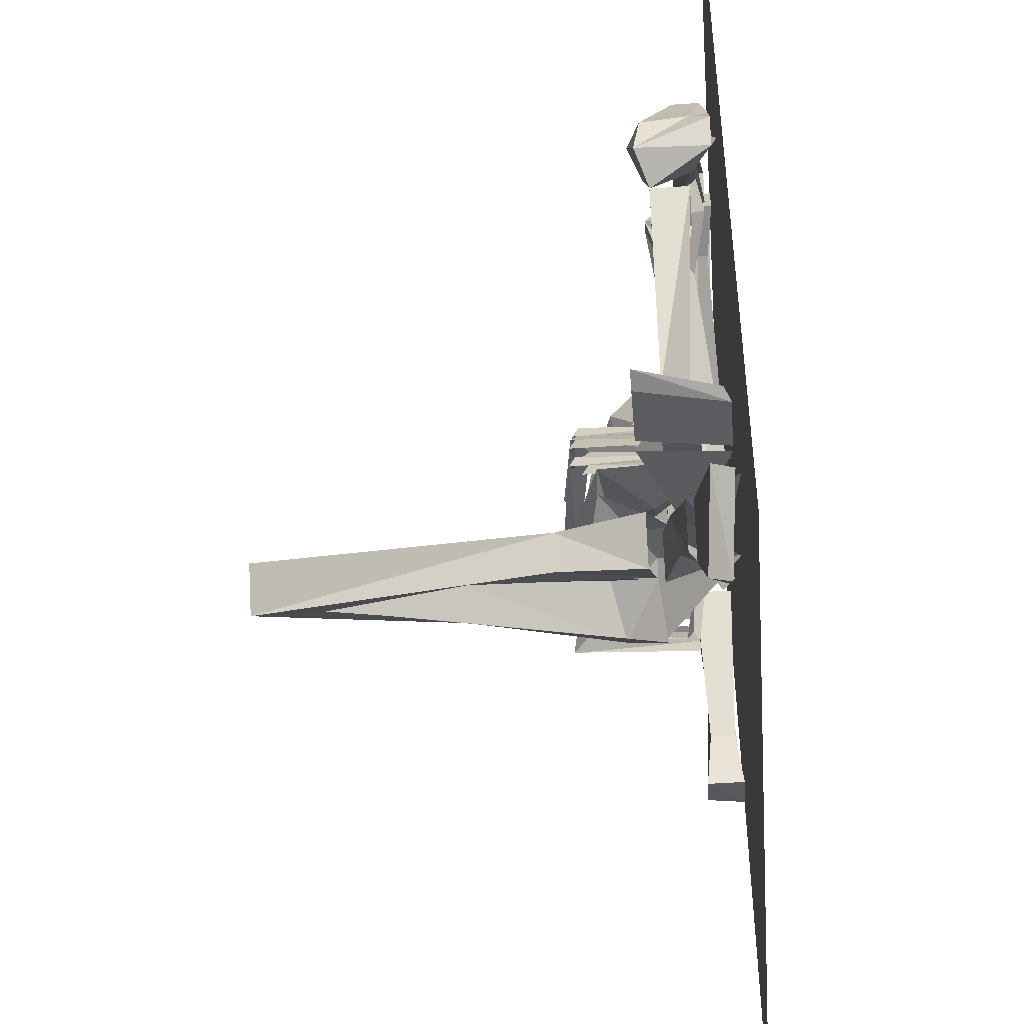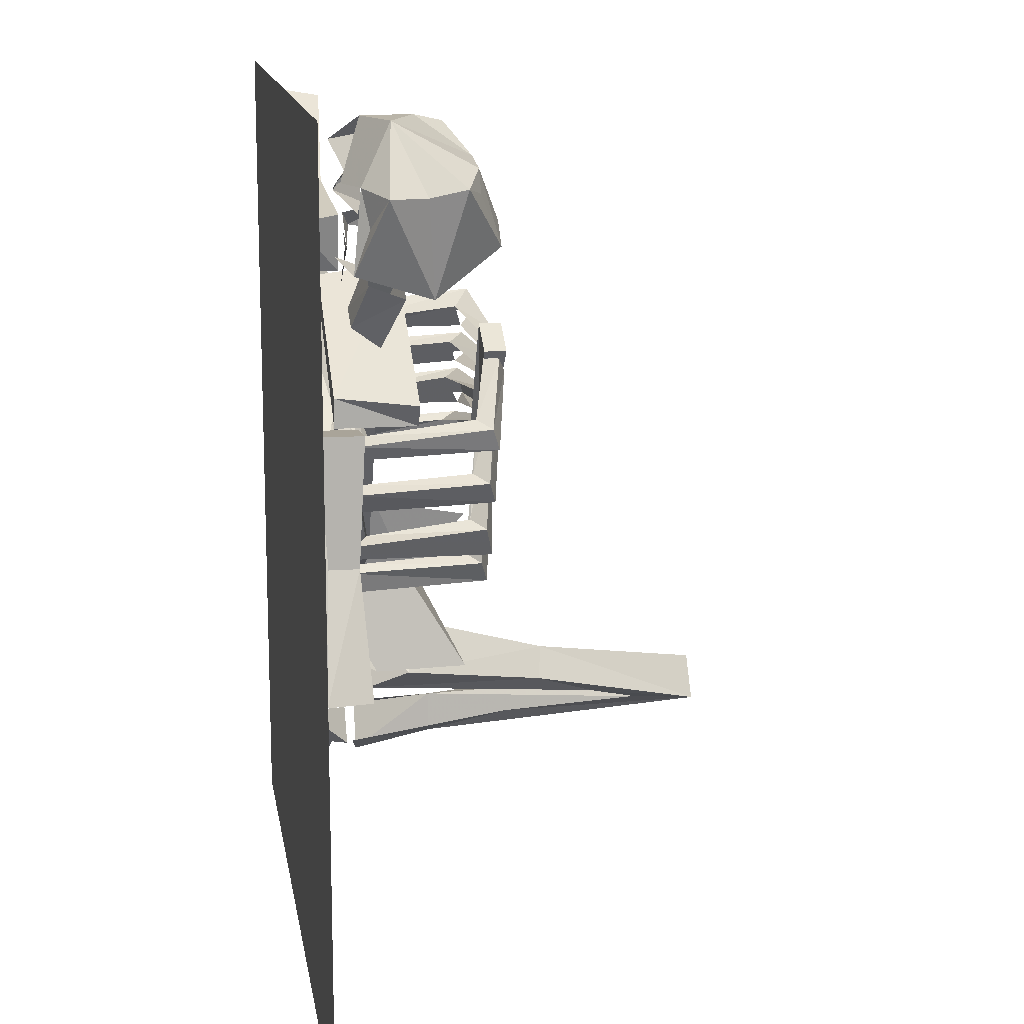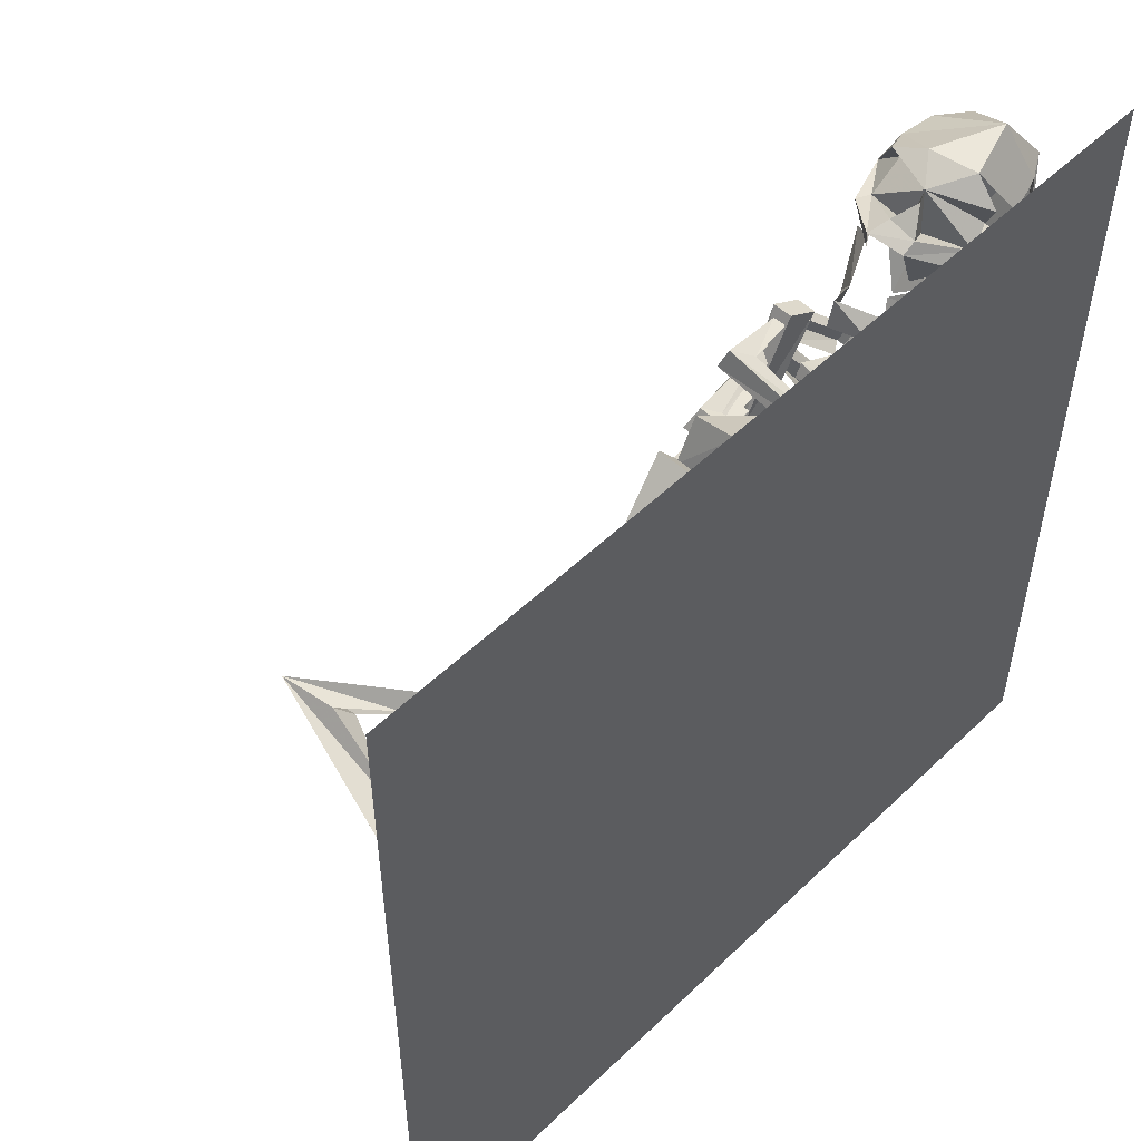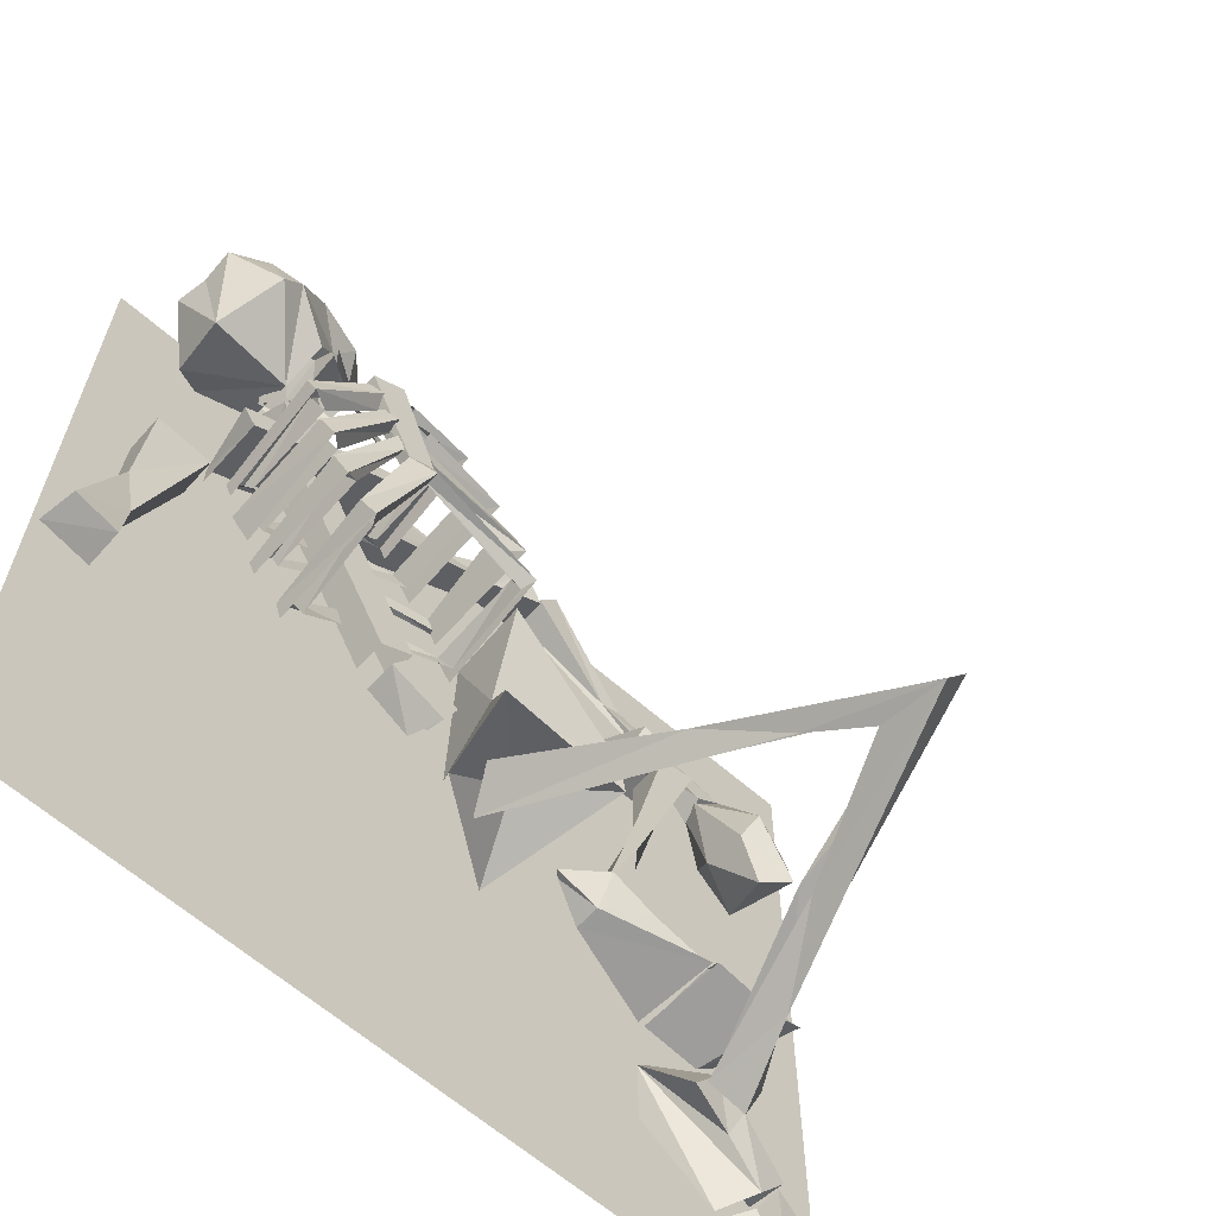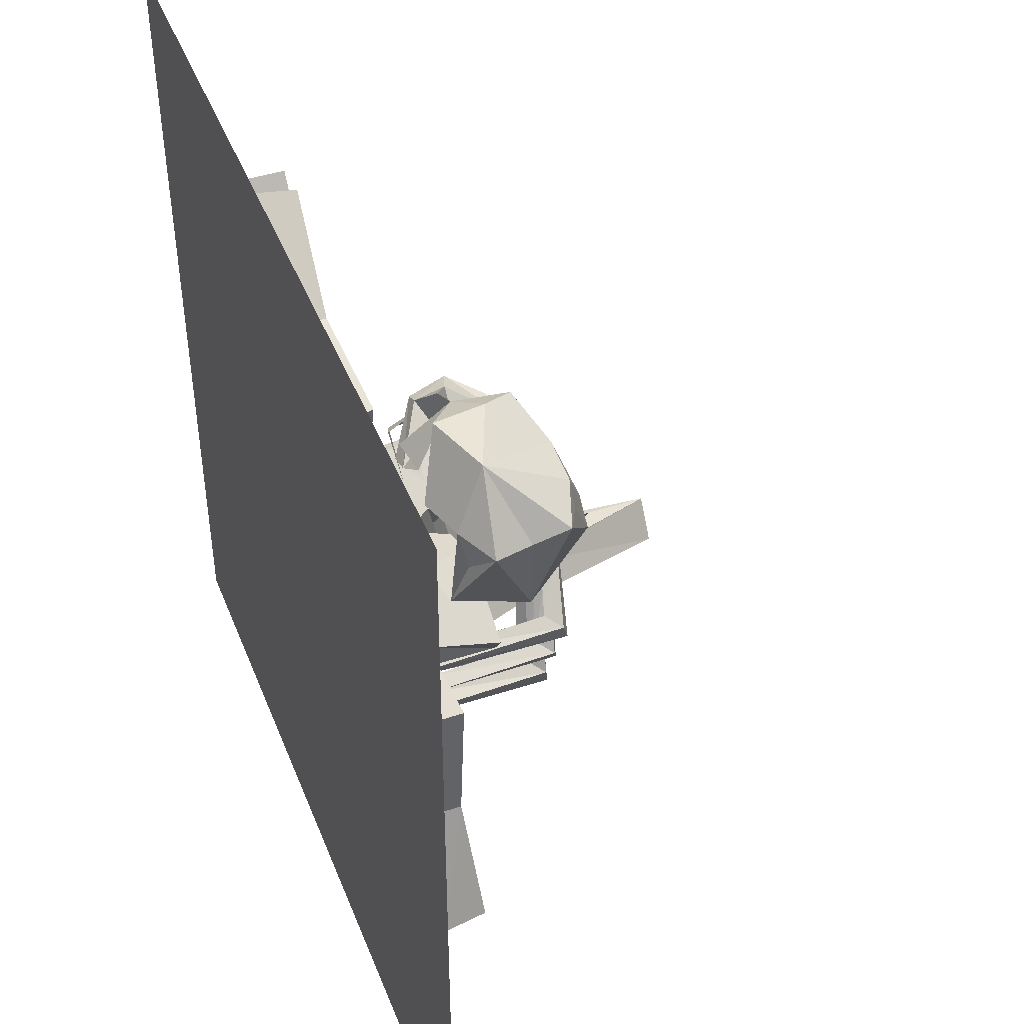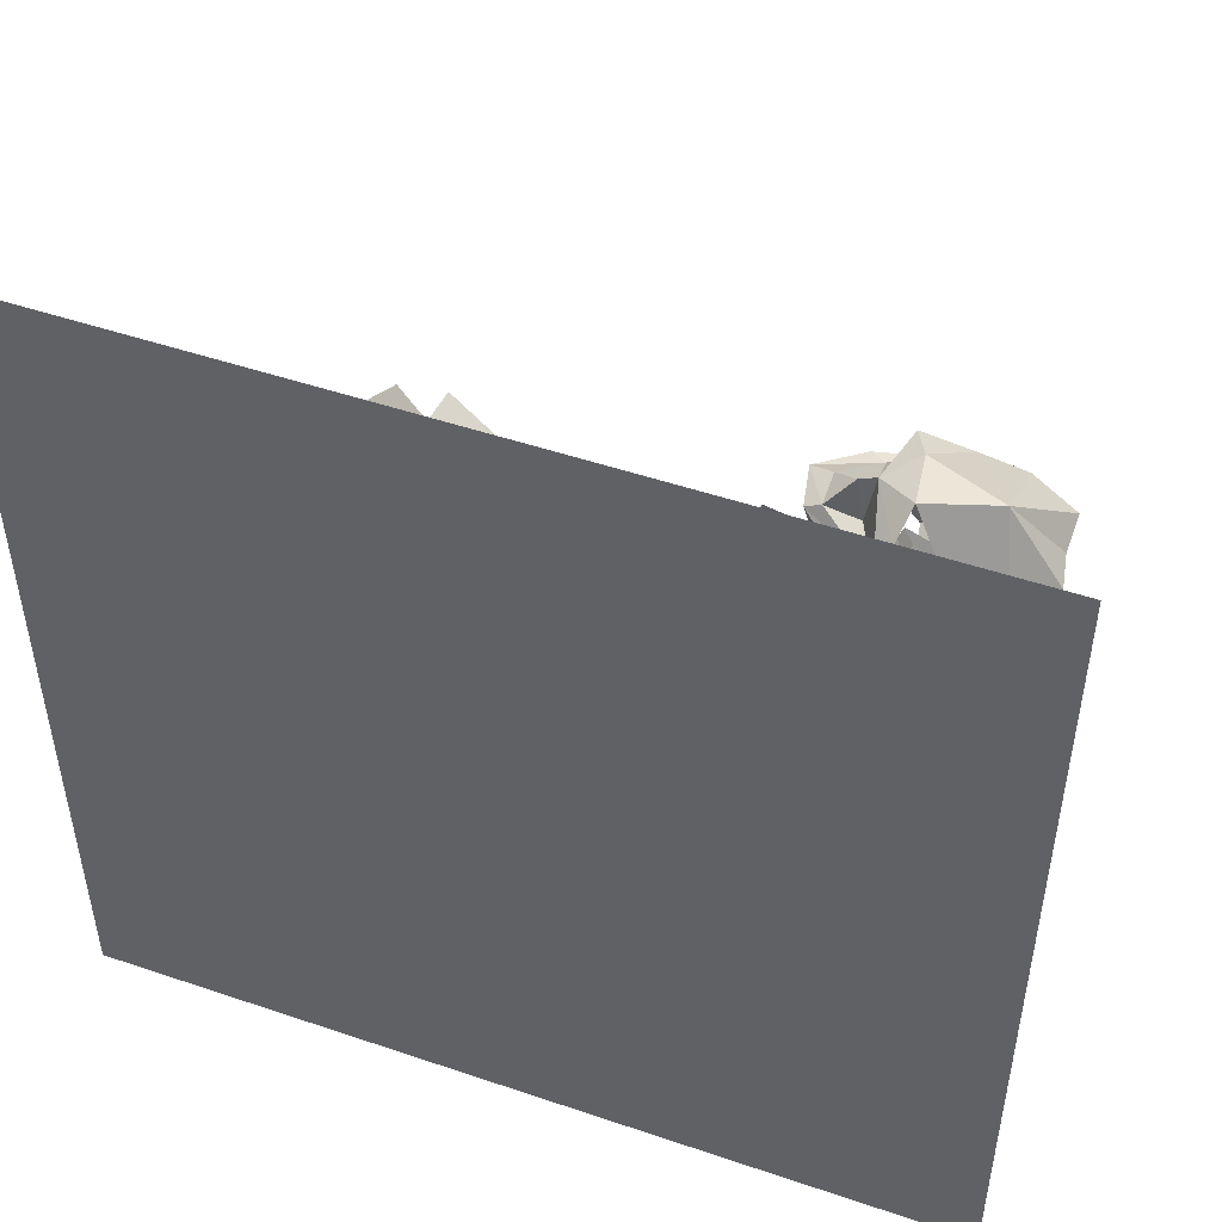
<metadata>
{"format":"obj","ext":"obj","renderer":"f3d","projection":"perspective","resolution":1024,"background":"white","views":[{"elev":-44.0,"azim":94.8,"up":"+Z"},{"elev":13.6,"azim":-99.1,"up":"+Z"},{"elev":53.0,"azim":134.4,"up":"+Z"},{"elev":-62.9,"azim":-41.6,"up":"+Z"},{"elev":44.2,"azim":-110.9,"up":"+Z"},{"elev":49.2,"azim":-159.4,"up":"+Z"}]}
</metadata>
<code>
o ground_decor/3848
v -13 -2 4
v -13 3 4
v -30 3 33
v -30 -2 33
v -18 -2 1
v -35 -2 30
v -18 3 1
v -35 3 30
v -24 -18 20
v -31 -19 34
v -36 -19 31
v -28 -18 18
v -24 -19 17
v -6 -16 17
v -7 -14 16
v -23 -16 19
v -31 -16 34
v -36 -16 31
v -27 -16 17
v -31 -14 2
v -33 -16 1
v -31 -17 -2
v -24 -17 17
v -5 -17 14
v -6 2 16
v -7 1 15
v -5 0 13
v -6 -15 13
v -14 0 25
v -14 -15 26
v -16 -14 29
v -16 1 28
v -24 2 23
v -26 2 27
v -14 2 29
v -26 4 26
v -14 -16 30
v -12 -17 27
v -12 2 26
v -26 -19 27
v -26 -17 26
v -27 -16 28
v -28 -18 29
v -20 0 32
v -20 -15 32
v -22 -14 35
v -21 1 33
v -28 2 30
v -30 2 33
v -18 2 35
v -30 4 33
v -19 -16 37
v -18 -17 34
v -17 2 33
v -29 -19 31
v -28 -17 30
v -30 -16 33
v -30 -18 33
v -16 2 10
v -18 2 13
v -18 4 13
v -4 2 13
v -9 0 19
v -9 -16 19
v -11 -14 23
v -10 0 21
v -21 1 17
v -22 1 19
v -8 2 22
v -22 3 19
v -9 -16 24
v -7 -17 20
v -7 2 20
v -24 -18 21
v -24 -16 21
v -26 -16 24
v -26 -18 24
v -39 -14 15
v -37 -15 12
v -37 0 11
v -39 1 14
v -41 -16 14
v -33 -18 26
v -32 -16 25
v -41 2 13
v -39 -17 11
v -31 -19 24
v -31 -17 23
v -29 2 20
v -31 2 24
v -31 4 23
v -38 2 10
v -42 -14 23
v -40 -15 20
v -40 0 20
v -41 1 21
v -44 -16 22
v -36 -18 30
v -35 -16 30
v -43 2 20
v -43 -17 19
v -34 -19 28
v -33 -17 27
v -33 2 27
v -35 2 30
v -35 4 30
v -42 2 18
v -30 -15 -1
v -29 0 -2
v -31 1 1
v -32 2 0
v -31 2 -3
v -22 2 7
v -23 2 10
v -23 4 10
v -36 -14 8
v -34 -16 5
v -34 0 5
v -35 0 6
v -38 -16 7
v -30 -18 22
v -30 -16 22
v -37 2 5
v -36 -17 3
v -29 -18 19
v -29 -17 19
v -26 1 14
v -27 1 16
v -36 2 3
v -20 -6 39
v -21 -6 41
v -47 -6 26
v -45 -6 23
v -45 5 27
v -45 5 23
v -23 5 40
v -20 5 39
v -32 -2 35
v -34 2 37
v -37 0 43
v -36 -5 42
v -37 -2 32
v -41 -5 39
v -38 2 35
v -42 0 41
v -37 -5 42
v -38 -1 45
v -42 -5 50
v -40 -9 48
v -41 -5 40
v -45 -9 46
v -43 -1 42
v -46 -5 48
v -46 2 23
v -55 2 24
v -56 3 7
v -54 3 -2
v -54 7 -2
v -46 8 23
v -55 8 24
v -56 7 7
v -63 8 -9
v -62 2 -9
v -55 2 -11
v -55 8 -11
v -6 3 -1
v -9 3 -6
v -16 3 -2
v -13 3 3
v -5 -2 -1
v -13 -2 3
v -7 -2 -6
v -16 -2 -2
v -43 1 63
v -42 -6 63
v -38 -3 61
v -42 5 60
v -43 3 56
v -40 4 54
v -37 -2 55
v -33 0 58
v -31 0 57
v -37 4 53
v -33 0 51
v -39 1 50
v -36 -2 61
v -33 -4 59
v -37 -4 55
v -37 -10 56
v -30 -5 58
v -52 -2 63
v -46 -13 58
v -40 -10 62
v -42 -10 59
v -42 2 44
v -42 -6 41
v -50 5 46
v -54 3 44
v -55 -7 41
v -59 -1 54
v -55 1 50
v -54 2 55
v -48 4 55
v -58 -6 54
v -58 -11 55
v -48 -16 50
v -38 -10 52
v -43 -14 55
v -52 -13 57
v -51 -16 47
v -41 -12 46
v -35 -11 56
v -33 -7 52
v -54 -13 54
v -25 1 47
v -25 -5 50
v -24 -5 46
v -32 -8 45
v -33 -10 42
v -39 -13 47
v -37 -10 49
v -28 2 49
v -34 2 45
v -42 3 46
v -40 3 48
v -35 3 40
v -6 3 51
v -22 2 48
v -20 2 40
v 3 3 53
v 8 2 62
v 8 8 63
v -6 7 51
v -23 8 47
v -20 8 40
v 3 7 53
v 11 2 56
v 11 8 56
v 26 5 47
v 11 2 57
v 11 7 57
v 35 5 40
v 42 2 34
v 46 2 37
v 29 5 48
v 14 2 61
v 14 7 61
v 36 5 43
v 46 6 37
v 43 6 33
v 42 3 34
v 45 -3 21
v 47 -5 26
v 53 -3 24
v 52 4 26
v 50 7 29
v 54 7 23
v 54 -4 17
v 52 7 19
v 49 -2 14
v 45 4 22
v 47 8 27
v 43 6 34
v -7 -4 -22
v 8 8 -19
v 3 -4 -14
v -9 -17 -21
v -5 -9 -8
v -2 4 -8
v -7 -4 4
v -8 -17 2
v 2 -4 -3
v 8 8 1
v 14 -12 -6
v 15 -12 -12
v 22 -59 -38
v 26 -59 -32
v 12 -32 -25
v 8 -31 -29
v 16 -41 -34
v 21 -49 -37
v 29 -29 -41
v 36 -17 -46
v 37 -17 -40
v 25 -49 -31
v 19 -41 -30
v 3 -4 -18
v 2 -11 -17
v -5 -9 -23
v -2 -3 -26
v 38 -2 -41
v 43 -5 -43
v 40 -5 -50
v 35 -4 -47
v 29 -27 -37
v 53 2 -64
v 62 3 -54
v 51 1 -49
v 47 1 -56
v 44 5 -57
v 50 5 -62
v 60 6 -53
v 53 6 -46
v 43 4 -57
v 47 0 -54
v 30 3 -41
v 33 6 -46
v 41 -1 -49
v 34 -3 -47
v 31 3 -40
v 36 5 -42
v 38 -3 -42
v 43 -2 -44
v 51 0 -49
v 52 7 -46
v 25 -2 -15
v 26 -2 -2
v 21 -2 -14
v 27 -1 8
v 28 1 8
v 22 4 -13
v 28 4 -15
v 28 2 -4
v 37 4 29
v 37 -2 29
v 31 -2 27
v 31 4 27
v 37 -3 -20
v 50 -6 -24
v 46 6 -24
v 37 4 -20
v 47 -6 -25
v 36 -6 -23
v 44 7 -25
v 35 7 -24
v 15 1 -17
v 34 7 -24
v 20 3 -21
v 20 -1 -21
v 14 0 -17
v 21 3 -14
v 21 -3 -14
v 28 3 -17
v 28 -3 -17
v 36 3 -20
v 37 -3 -19
v 35 -6 -24
v 15 0 14
v 27 -3 31
v 35 5 33
v 15 4 14
v 2 7 3
v 2 -2 3
v 8 -2 1
v 25 0 23
v 30 -3 30
v 33 6 28
v 25 4 23
v 8 7 1
v -64 8 64
v -64 8 -64
v 64 8 -64
v 64 8 64
f 1 2 3
f 1 3 4
f 1 4 5
f 5 4 6
f 5 6 7
f 7 6 8
f 9 10 11
f 9 11 12
f 9 12 13
f 9 13 14
f 9 14 15
f 9 15 16
f 9 16 10
f 10 16 17
f 10 17 11
f 11 17 18
f 11 18 12
f 12 18 19
f 12 19 20
f 12 20 21
f 12 21 13
f 13 21 22
f 13 22 23
f 13 23 24
f 13 24 14
f 14 24 25
f 14 25 26
f 14 26 15
f 15 26 27
f 15 27 28
f 23 19 18
f 23 18 17
f 23 17 16
f 29 30 31
f 29 31 32
f 29 32 33
f 33 32 34
f 34 32 35
f 34 35 36
f 32 31 37
f 32 37 35
f 35 37 38
f 35 38 39
f 38 40 41
f 38 41 30
f 31 42 43
f 31 43 37
f 37 43 40
f 37 40 38
f 44 45 46
f 44 46 47
f 44 47 48
f 48 47 49
f 49 47 50
f 49 50 51
f 47 46 52
f 47 52 50
f 50 52 53
f 50 53 54
f 53 55 56
f 53 56 45
f 46 57 58
f 46 58 52
f 52 58 55
f 52 55 53
f 28 24 23
f 59 27 26
f 59 26 60
f 60 26 25
f 60 25 61
f 62 25 24
f 63 64 65
f 63 65 66
f 63 66 67
f 67 66 68
f 68 66 69
f 68 69 70
f 66 65 71
f 66 71 69
f 69 71 72
f 69 72 73
f 72 74 75
f 72 75 64
f 65 76 77
f 65 77 71
f 71 77 74
f 71 74 72
f 78 79 80
f 78 80 81
f 78 81 82
f 78 82 83
f 78 83 84
f 82 81 85
f 82 85 86
f 82 86 87
f 82 87 83
f 88 87 86
f 88 86 79
f 81 80 89
f 81 89 90
f 81 90 85
f 85 90 91
f 86 85 92
f 93 94 95
f 93 95 96
f 93 96 97
f 93 97 98
f 93 98 99
f 97 96 100
f 97 100 101
f 97 101 102
f 97 102 98
f 103 102 101
f 103 101 94
f 96 95 104
f 96 104 105
f 96 105 100
f 100 105 106
f 101 100 107
f 20 108 109
f 20 109 110
f 20 110 21
f 21 110 111
f 21 111 22
f 22 111 112
f 23 22 108
f 110 109 113
f 110 113 114
f 110 114 111
f 111 114 115
f 116 117 118
f 116 118 119
f 116 119 120
f 116 120 121
f 116 121 122
f 120 119 123
f 120 123 124
f 120 124 125
f 120 125 121
f 126 125 124
f 126 124 117
f 119 118 127
f 119 127 128
f 124 123 129
f 130 131 132
f 130 132 133
f 133 132 134
f 133 134 135
f 135 134 136
f 135 136 137
f 137 136 131
f 137 131 130
f 131 136 134
f 131 134 132
f 138 139 140
f 138 140 141
f 138 141 142
f 142 141 143
f 142 143 144
f 144 143 145
f 144 145 139
f 139 145 140
f 146 147 148
f 146 148 149
f 146 149 150
f 150 149 151
f 150 151 152
f 152 151 153
f 152 153 147
f 147 153 148
f 154 155 156
f 154 156 157
f 154 157 158
f 154 158 159
f 154 159 160
f 154 160 155
f 155 160 156
f 156 160 161
f 156 161 162
f 156 162 163
f 156 163 157
f 157 163 164
f 157 164 158
f 158 164 165
f 165 164 162
f 162 164 163
f 166 167 168
f 166 168 169
f 166 169 170
f 170 169 171
f 170 171 172
f 172 171 173
f 172 173 167
f 167 173 168
f 174 175 176
f 174 176 177
f 177 176 178
f 178 176 179
f 179 176 180
f 179 180 181
f 179 181 182
f 179 182 183
f 183 182 184
f 183 184 185
f 186 187 181
f 186 181 180
f 186 180 176
f 186 176 188
f 186 188 187
f 187 188 189
f 187 189 190
f 187 190 181
f 181 190 182
f 174 191 175
f 175 191 192
f 175 192 193
f 175 193 176
f 176 193 194
f 176 194 189
f 176 189 188
f 176 188 186
f 176 186 180
f 195 196 197
f 197 196 198
f 198 196 199
f 198 199 200
f 198 200 201
f 198 201 202
f 202 201 200
f 202 200 191
f 202 191 203
f 203 191 174
f 204 200 199
f 204 199 205
f 204 205 191
f 204 191 200
f 206 207 208
f 206 208 192
f 206 192 209
f 206 209 210
f 206 210 196
f 206 196 211
f 206 211 207
f 207 212 208
f 208 212 189
f 208 189 194
f 208 194 193
f 208 193 192
f 212 190 189
f 190 212 213
f 213 212 207
f 214 205 210
f 214 210 209
f 214 209 205
f 205 209 191
f 191 209 192
f 199 210 205
f 210 199 196
f 215 216 217
f 217 216 218
f 217 218 219
f 219 218 220
f 220 218 221
f 222 216 215
f 222 215 223
f 224 225 223
f 224 223 226
f 227 228 229
f 227 229 230
f 227 230 231
f 227 231 232
f 227 232 233
f 227 233 234
f 227 234 228
f 228 234 229
f 229 234 235
f 229 235 236
f 229 236 230
f 230 236 237
f 230 237 231
f 231 237 232
f 232 237 238
f 238 237 236
f 239 240 241
f 239 241 242
f 239 242 243
f 239 243 244
f 239 244 245
f 239 245 246
f 239 246 240
f 240 246 241
f 241 246 247
f 247 246 245
f 247 245 248
f 248 245 244
f 248 244 249
f 249 244 250
f 250 244 243
f 250 243 242
f 251 252 253
f 251 253 244
f 244 253 254
f 244 254 249
f 249 254 255
f 249 255 256
f 256 255 257
f 257 255 258
f 257 258 259
f 259 258 260
f 259 260 261
f 259 261 262
f 262 261 263
f 263 261 251
f 251 261 252
f 252 261 260
f 252 260 258
f 252 258 253
f 253 258 254
f 254 258 255
f 264 265 266
f 264 266 267
f 264 267 268
f 264 268 269
f 269 268 270
f 270 268 271
f 270 271 272
f 270 272 273
f 273 272 274
f 274 272 271
f 274 271 268
f 274 268 275
f 275 268 267
f 275 267 266
f 275 266 265
f 276 277 278
f 276 278 279
f 276 279 280
f 276 280 281
f 276 281 282
f 276 282 283
f 276 283 284
f 276 284 277
f 276 277 285
f 276 285 281
f 277 285 286
f 277 286 278
f 278 286 287
f 278 287 288
f 278 288 289
f 278 289 279
f 279 289 290
f 279 290 280
f 289 288 287
f 289 287 290
f 291 284 292
f 292 284 293
f 293 284 283
f 293 283 294
f 294 283 282
f 284 295 277
f 277 295 285
f 295 284 291
f 296 297 298
f 296 298 299
f 296 299 300
f 296 300 301
f 296 301 297
f 297 301 302
f 297 302 298
f 298 302 303
f 304 305 306
f 304 306 307
f 305 308 306
f 306 308 309
f 306 309 310
f 306 310 311
f 311 310 312
f 311 312 313
f 311 313 314
f 311 314 315
f 309 312 310
f 312 309 308
f 312 308 313
f 313 308 305
f 313 305 314
f 316 317 318
f 318 317 319
f 318 319 320
f 318 320 321
f 317 316 322
f 317 322 323
f 317 323 324
f 317 324 325
f 317 325 319
f 319 325 326
f 319 326 320
f 320 326 327
f 327 326 324
f 324 326 325
f 328 329 330
f 328 330 331
f 332 328 333
f 332 333 334
f 332 334 329
f 332 329 328
f 329 334 330
f 330 334 335
f 335 334 333
f 336 337 338
f 336 338 339
f 336 339 340
f 336 340 341
f 341 340 342
f 341 342 343
f 343 342 344
f 343 344 345
f 345 344 346
f 346 344 339
f 346 339 347
f 347 339 338
f 347 338 337
f 339 342 340
f 342 339 344
f 348 349 350
f 348 350 351
f 348 351 352
f 348 352 353
f 348 353 354
f 348 354 355
f 348 355 349
f 349 355 356
f 349 356 350
f 350 356 357
f 350 357 358
f 350 358 351
f 355 358 356
f 356 358 357
f 354 358 355
f 358 354 359
f 359 354 352
f 352 354 353
f 360 361 362
f 360 362 363

</code>
